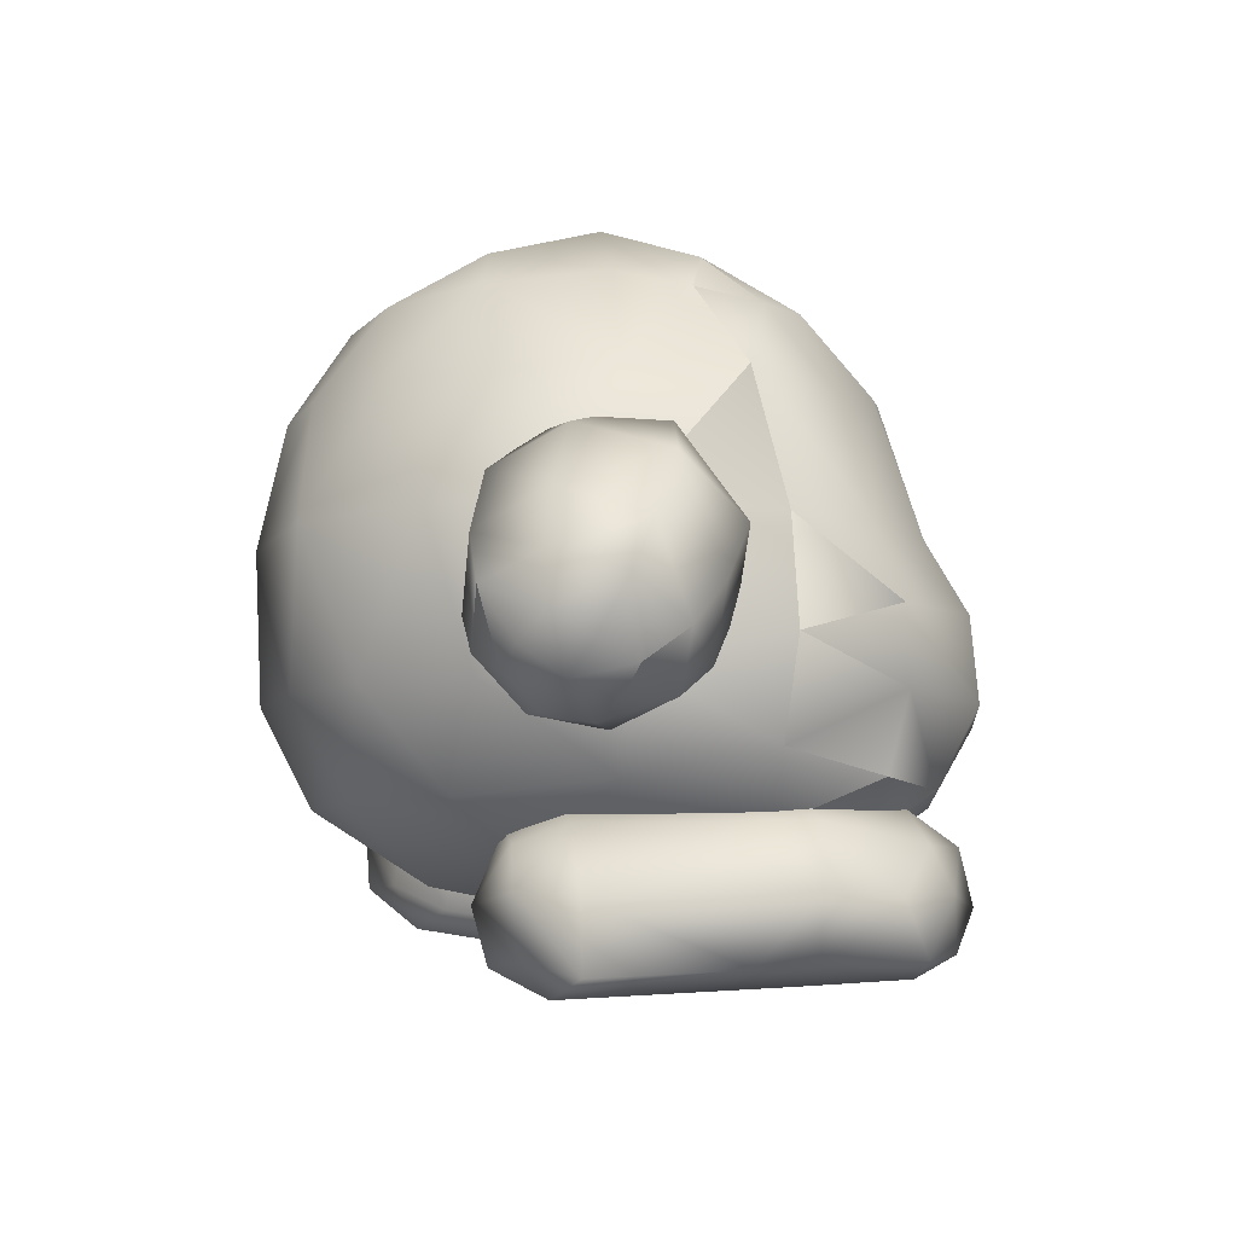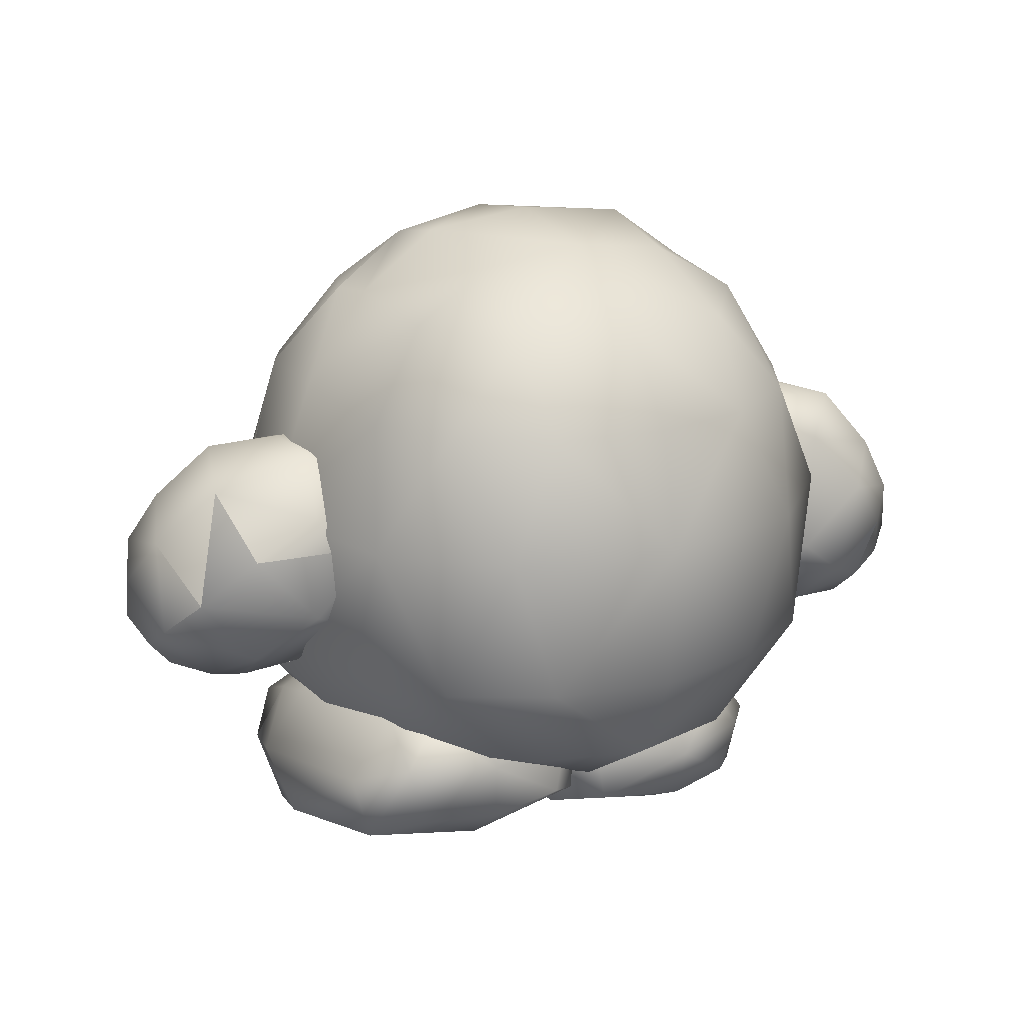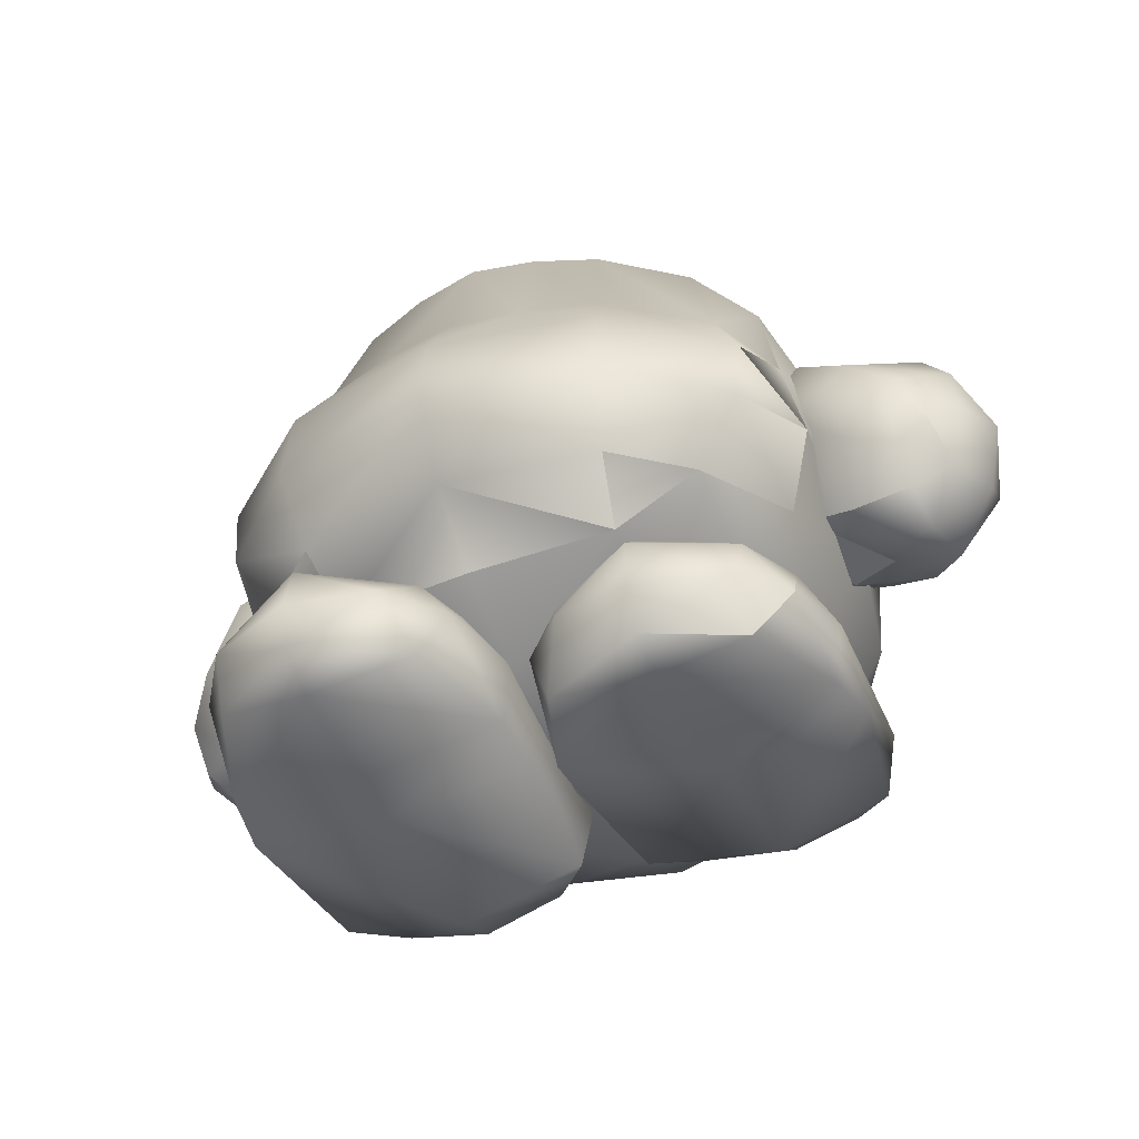
<metadata>
{"format":"obj","ext":"obj","renderer":"f3d","projection":"perspective","resolution":1024,"background":"white","views":[{"elev":-7.7,"azim":-97.4,"up":"+Y"},{"elev":18.6,"azim":150.7,"up":"+Y"},{"elev":-46.8,"azim":23.9,"up":"+Y"}]}
</metadata>
<code>
o Model
v -0.5217 -0.06679 0.1075
v -0.4246 -0.1098 0.01127
v -0.4375 0.01861 0.1525
v -0.5033 -0.148 -0.02354
v -0.5814 -0.1115 0.05554
v -0.5794 -0.1466 -0.05172
v -0.6309 -0.1227 -0.02553
v -0.6498 -0.1004 -0.09531
v -0.6725 -0.08086 -0.006431
v -0.6989 -0.05221 -0.06452
v -0.7123 0.02658 -0.02263
v -0.6876 -0.02007 -0.1256
v -0.6866 0.05665 -0.1256
v -0.614 0.02054 -0.2032
v -0.5616 0.09455 -0.2087
v -0.5262 -0.05489 -0.203
v -0.452 0.002479 -0.2093
v -0.415 -0.08433 -0.1167
v -0.3222 0.007588 -0.08147
v -0.336 -0.03214 0.04993
v -0.3489 0.1367 0.1441
v -0.5462 0.1166 0.1523
v -0.4515 0.1791 0.1329
v -0.4532 0.2657 0.06793
v -0.3314 0.2361 0.03629
v -0.2749 0.14 -0.01987
v -0.3798 0.2617 -0.1008
v -0.3321 0.1675 -0.1074
v -0.3656 0.08775 -0.185
v 0.4591 0.1811 -0.1297
v 0.5912 0.2185 -0.03252
v 0.5661 0.1267 -0.1354
v 0.4477 0.2694 -0.07067
v 0.3688 0.1272 -0.1569
v 0.326 0.2277 -0.05754
v 0.2711 0.1282 -0.005777
v 0.3508 0.2624 0.0838
v 0.3114 0.1605 0.08777
v 0.3407 0.09072 0.1731
v 0.321 0.003307 0.06815
v 0.358 -0.03903 -0.05785
v 0.4466 -0.1071 -0.004486
v 0.4684 0.01837 -0.1469
v 0.5527 -0.05662 -0.08611
v 0.6413 0.04761 -0.07729
v 0.6817 -0.009405 -0.01481
v 0.6745 0.1282 0.02445
v 0.7119 0.05958 0.06581
v 0.6729 0.09523 0.1626
v 0.6767 0.01402 0.1661
v 0.5889 0.04948 0.2303
v 0.636 -0.0247 0.1925
v 0.5845 -0.05929 0.2004
v 0.6517 -0.07068 0.1345
v 0.5876 -0.1081 0.1507
v 0.5933 -0.1251 0.08333
v 0.4953 -0.1127 0.1464
v 0.523 -0.1342 0.04318
v 0.4159 -0.07761 0.1207
v 0.227 -0.44 0.3411
v 0.1054 -0.3592 0.3426
v 0.06343 -0.4348 0.2688
v 0.227 -0.382 0.379
v 0.3666 -0.356 0.3218
v 0.2272 -0.2965 0.3775
v 0.3717 -0.2864 0.3018
v 0.2271 -0.2307 0.3169
v 0.404 -0.2243 0.1573
v 0.2271 -0.1675 0.1665
v 0.4017 -0.2088 0.0835
v 0.2271 -0.1558 0.091
v 0.3576 -0.1592 -0.1639
v 0.2278 -0.117 -0.1573
v 0.317 -0.1696 -0.2409
v 0.2271 -0.1438 -0.2367
v 0.2271 -0.2372 -0.3026
v 0.1115 -0.1696 -0.2409
v 0.07015 -0.2311 -0.2568
v 0.07227 -0.1505 -0.1625
v 0.003377 -0.249 -0.178
v 0.0349 -0.2003 0.08483
v -3e-06 -0.299 0.1317
v 0.04224 -0.2159 0.1586
v 0.02947 -0.3373 0.2599
v 0.0774 -0.2708 0.2804
v -0.2271 -0.3626 -0.1778
v -0.2271 -0.4458 -0.1545
v -0.3412 -0.4396 -0.1233
v -0.09159 -0.4396 -0.1233
v -0.07015 -0.3471 -0.1342
v -0.02457 -0.4611 -0.04732
v -0.005165 -0.3481 -0.05349
v -0.001785 -0.3326 0.2599
v -0.03668 -0.2459 0.1935
v -0.04403 -0.2457 0.2689
v -0.2271 -0.201 0.1902
v -0.2271 -0.1967 0.2665
v -0.4017 -0.2544 0.1939
v -0.404 -0.2542 0.2694
v -0.4535 -0.3541 0.261
v -0.4229 -0.3563 0.3762
v -0.4337 -0.4456 0.2615
v -0.3667 -0.4368 0.4222
v -0.227 -0.4606 0.4334
v -0.227 -0.4269 0.494
v -0.06344 -0.4369 0.4222
v -0.1054 -0.3476 0.4787
v -0.03125 -0.3434 0.3933
v -0.07741 -0.2741 0.3994
v -0.2271 -0.2272 0.4268
v -0.3435 -0.1908 0.374
v -0.2121 -0.2654 0.38
v -0.2309 -0.2006 0.4679
v -0.3434 -0.2556 0.2225
v -0.4231 -0.1583 0.2173
v -0.3921 -0.1992 0.006286
v -0.4646 -0.05362 0.005856
v -0.4244 -0.07364 -0.1887
v -0.4168 0.1536 -0.2615
v -0.3317 -0.07364 -0.3387
v -0.2557 0.1533 -0.4189
v -0.1843 -0.07365 -0.4254
v 0.001108 0.1523 -0.4748
v 0.001108 -0.07365 -0.4649
v 0.1879 -0.07365 -0.4254
v 0.001108 -0.2207 -0.3899
v 0.1764 -0.2207 -0.3444
v 0.001108 -0.3282 -0.2211
v 0.2362 -0.297 -0.08939
v 0.001108 -0.3724 0.005313
v 0.205 -0.3163 0.2398
v 0.001108 -0.338 0.2612
v 0.2143 -0.2654 0.38
v 0.001108 -0.2861 0.405
v 0.3456 -0.2556 0.2225
v 0.4253 -0.1583 0.2173
v 0.34 -0.1908 0.374
v 0.3943 -0.1992 0.006286
v 0.3155 -0.2207 -0.2137
v 0.3365 -0.07364 -0.3387
v 0.2579 0.1533 -0.4189
v 0.1711 0.3389 -0.3994
v 0.001108 0.3389 -0.4327
v 0.001108 0.4765 -0.3417
v -0.1689 0.3389 -0.3994
v -0.1891 0.4721 -0.2983
v -0.3091 0.3389 -0.3077
v -0.2913 0.4863 -0.1712
v -0.3805 0.3389 -0.1854
v -0.4041 0.3634 0.00481
v -0.4807 0.1552 0.005856
v -0.3858 0.363 0.1826
v -0.2932 0.491 0.1191
v -0.3014 0.5073 0.004901
v -0.1629 0.5674 0.1509
v -0.1756 0.5964 0.004899
v 0.001108 0.5948 0.1666
v 0.001108 0.6175 0.00481
v 0.1778 0.5964 0.004899
v 0.001108 0.5859 -0.1689
v 0.1652 0.5619 -0.1554
v 0.1913 0.4721 -0.2983
v 0.2935 0.4863 -0.1712
v 0.3113 0.3389 -0.3077
v 0.3791 0.3389 -0.1848
v 0.419 0.1536 -0.2615
v 0.4829 0.1552 0.005856
v 0.4668 -0.05362 0.005856
v 0.4629 -0.009426 0.2321
v 0.4164 0.03688 0.3848
v 0.4088 -0.07727 0.3926
v 0.4629 -0.009426 0.2321
v 0.2543 -0.08329 0.5261
v 0.2461 0.04403 0.5163
v 0.001108 0.03491 0.57
v 0.1114 0.1532 0.4912
v 0.001108 0.1533 0.5071
v 0.001108 0.3812 0.4348
v -0.1092 0.1532 0.4912
v -0.09847 0.3711 0.4213
v -0.2195 0.1531 0.4584
v -0.1967 0.361 0.3909
v -0.3672 0.1544 0.3528
v -0.3217 0.3391 0.3146
v -0.3858 0.363 0.1826
v -0.2433 0.4816 0.2293
v -0.2932 0.491 0.1191
v -0.1629 0.5674 0.1509
v 0.5095 -0.03595 0.2208
v 0.5294 0.118 0.2246
v 0.6275 0.1722 0.14
v 0.3243 0.07001 -0.07976
v 0.006628 -0.4099 0.1098
v 0.006795 -0.3952 0.02007
v 0.02278 -0.3608 -0.1955
v 0.227 -0.4211 0.01586
v 0.2277 -0.3834 -0.2242
v 0.4501 -0.3952 0.02009
v 0.4086 -0.3608 -0.1955
v 0.4322 -0.2602 -0.1798
v 0.3645 -0.2311 -0.2568
v -0.4797 0.1896 -0.1826
v -0.6488 0.1416 -0.114
v -0.6763 0.1003 0.01047
v -0.6683 -0.03292 0.05918
v -0.07227 -0.2486 -0.05885
v -0.2278 -0.2148 -0.06069
v -0.1115 -0.2836 -0.1316
v -0.2271 -0.2575 -0.1328
v -0.317 -0.2836 -0.1316
v -0.3645 -0.3471 -0.1342
v -0.3577 -0.2574 -0.05838
v -0.4322 -0.3595 -0.05288
v -0.1559 0.4899 0.2965
v 0.001108 0.514 0.3257
v 0.1007 0.3711 0.4213
v 0.2217 0.1531 0.4584
v 0.3694 0.1544 0.3528
v 0.4282 0.1552 0.2283
v -0.4086 -0.4611 -0.04732
v -0.2277 -0.4892 -0.07068
v -0.4501 -0.4499 0.1707
v -0.227 -0.4761 0.172
v -0.227 -0.4712 0.2626
v -0.008416 -0.4456 0.2615
v -0.4934 -0.128 -0.1291
v -0.5853 -0.1324 -0.1197
v -0.5944 -0.08582 -0.1708
v -0.6474 -0.05593 -0.1564
v -0.4683 0.2656 -0.03783
v -0.5758 0.2365 -0.08265
v -0.5951 0.2006 0.05143
v -0.6234 0.03017 0.1093
v 0.6079 -0.09339 -0.02402
v 0.6855 -0.05177 0.04905
v 0.7 -0.01877 0.1089
v -0.2027 -0.3163 0.2398
v -0.234 -0.297 -0.08939
v -0.3071 -0.2207 -0.2131
v 0.388 0.363 0.1826
v 0.3239 0.3391 0.3146
v 0.2455 0.4816 0.2293
v 0.1581 0.4899 0.2965
v 0.1652 0.5674 0.1509
v 0.001108 0.5948 0.1666
v 0.1652 0.5674 0.1509
v 0.3036 0.5073 0.004901
v 0.2954 0.491 0.1191
v 0.4064 0.3634 0.00481
v 0.388 0.363 0.1826
v 0.4282 0.1552 0.2283
v 0.4535 -0.3202 0.1284
v 0.4229 -0.3464 0.2406
v -0.227 -0.3623 0.519
v -0.3666 -0.3487 0.4577
v -0.2272 -0.279 0.4997
v -0.3717 -0.2849 0.4236
v 0.4336 -0.4098 0.1098
v 0.3667 -0.4348 0.2688
v -0.4142 0.03688 0.3848
v -0.2439 0.04403 0.5163
v -0.2521 -0.08329 0.5261
v -0.4006 -0.07727 0.3926
v -0.2309 -0.2006 0.4679
v -0.3435 -0.1908 0.374
v 0.4512 0.2757 0.03741
v 0.5488 0.2565 0.09551
v 0.227 -0.4351 0.1055
v 0.227 -0.4603 0.2748
v 0.2331 -0.2006 0.4679
v 0.001108 -0.09198 0.5806
v 0.6456 -0.09698 0.06382
v -0.008583 -0.4499 0.1707
v -0.1741 -0.2207 -0.3444
v -0.4606 -0.009426 0.2321
v -0.426 0.1552 0.2283
v 0.2331 -0.2006 0.4679
v 0.4266 -0.07364 -0.1887
v 0.3412 -0.3239 -0.2653
v 0.227 -0.3234 -0.2971
v 0.09159 -0.3239 -0.2653
v 0.1989 0.361 0.3909
v 0.4438 0.2034 0.1825
v 0.4307 0.01485 0.212
v 0.001108 -0.2097 0.513
v -0.2121 -0.2654 0.38
v 0.001108 -0.2861 0.405
v -0.1629 0.5619 -0.1554
v 0.2143 -0.2654 0.38
v 0.4253 -0.1583 0.2173
v 0.4629 -0.009426 0.2321
v 0.34 -0.1908 0.374
v -0.3103 0.07848 0.05998
v -0.4231 -0.1583 0.2173
v -0.4606 -0.009426 0.2321
v -0.426 0.1552 0.2283
v 0.2954 0.491 0.1191
v -0.426 0.1552 0.2283
v 0.4282 0.1552 0.2283
v -0.4606 -0.009426 0.2321
v 0.000967 0.3904 -0.001165
v 0.3679 0.3964 0.1619
v 0.2819 0.3795 -0.3024
v -0.2798 0.3795 -0.3024
f 1 2 3
f 1 4 2
f 5 4 1
f 5 6 4
f 7 6 5
f 7 8 6
f 9 8 7
f 9 10 8
f 11 10 9
f 11 12 10
f 13 12 11
f 13 14 12
f 15 14 13
f 15 16 14
f 17 16 15
f 17 18 16
f 19 18 17
f 19 2 18
f 20 2 19
f 20 3 2
f 21 3 20
f 21 22 3
f 23 22 21
f 23 24 22
f 21 24 23
f 21 25 24
f 26 25 21
f 26 27 25
f 28 27 26
f 28 29 27
f 26 29 28
f 26 19 29
f 20 19 26
f 30 31 32
f 30 33 31
f 34 33 30
f 34 35 33
f 36 35 34
f 36 37 35
f 38 37 36
f 38 39 37
f 36 39 38
f 36 40 39
f 41 40 36
f 41 42 40
f 43 42 41
f 43 44 42
f 45 44 43
f 45 46 44
f 47 46 45
f 47 48 46
f 49 48 47
f 49 50 48
f 51 50 49
f 51 52 50
f 53 52 51
f 53 54 52
f 55 54 53
f 55 56 54
f 57 56 55
f 57 58 56
f 59 58 57
f 59 42 58
f 40 42 59
f 60 61 62
f 60 63 61
f 64 63 60
f 64 65 63
f 66 65 64
f 66 67 65
f 68 67 66
f 68 69 67
f 70 69 68
f 70 71 69
f 72 71 70
f 72 73 71
f 74 73 72
f 74 75 73
f 76 75 74
f 76 77 75
f 78 77 76
f 78 79 77
f 80 79 78
f 80 81 79
f 82 81 80
f 82 83 81
f 84 83 82
f 84 85 83
f 61 85 84
f 61 65 85
f 63 65 61
f 86 87 88
f 86 89 87
f 90 89 86
f 90 91 89
f 92 91 90
f 92 93 91
f 94 93 92
f 94 95 93
f 96 95 94
f 96 97 95
f 98 97 96
f 98 99 97
f 100 99 98
f 100 101 99
f 102 101 100
f 102 103 101
f 104 103 102
f 104 105 103
f 106 105 104
f 106 107 105
f 108 107 106
f 108 109 107
f 95 109 108
f 95 110 109
f 97 110 95
f 97 99 110
f 111 112 113
f 111 114 112
f 115 114 111
f 115 116 114
f 117 116 115
f 117 118 116
f 119 118 117
f 119 120 118
f 121 120 119
f 121 122 120
f 123 122 121
f 123 124 122
f 125 124 123
f 125 126 124
f 127 126 125
f 127 128 126
f 129 128 127
f 129 130 128
f 131 130 129
f 131 132 130
f 133 132 131
f 133 134 132
f 135 136 137
f 135 138 136
f 129 138 135
f 129 139 138
f 127 139 129
f 127 140 139
f 125 140 127
f 125 141 140
f 123 141 125
f 123 142 141
f 143 142 123
f 143 144 142
f 145 144 143
f 145 146 144
f 147 146 145
f 147 148 146
f 149 148 147
f 149 150 148
f 151 150 149
f 151 152 150
f 153 150 152
f 153 154 150
f 155 154 153
f 155 156 154
f 157 156 155
f 157 158 156
f 159 158 157
f 159 160 158
f 161 160 159
f 161 162 160
f 163 162 161
f 163 164 162
f 165 164 163
f 165 166 164
f 167 166 165
f 167 168 166
f 169 168 167
f 169 136 168
f 170 171 172
f 170 173 171
f 174 173 170
f 174 175 173
f 176 175 174
f 176 177 175
f 178 177 176
f 178 179 177
f 180 179 178
f 180 181 179
f 182 181 180
f 182 183 181
f 184 183 182
f 184 185 183
f 186 185 184
f 186 187 185
f 188 187 186
f 53 57 55
f 53 189 57
f 51 189 53
f 51 190 189
f 49 190 51
f 49 191 190
f 47 191 49
f 47 31 191
f 45 31 47
f 45 32 31
f 43 32 45
f 43 34 32
f 41 34 43
f 41 192 34
f 36 192 41
f 36 34 192
f 84 62 61
f 84 193 62
f 82 193 84
f 82 194 193
f 195 194 82
f 195 196 194
f 197 196 195
f 197 198 196
f 199 198 197
f 199 200 198
f 201 200 199
f 201 72 200
f 74 72 201
f 17 29 19
f 17 202 29
f 15 202 17
f 15 203 202
f 13 203 15
f 13 204 203
f 11 204 13
f 11 205 204
f 9 205 11
f 9 5 205
f 7 5 9
f 206 96 94
f 206 207 96
f 208 207 206
f 208 209 207
f 86 209 208
f 86 210 209
f 211 210 86
f 211 212 210
f 213 212 211
f 213 98 212
f 100 98 213
f 180 214 182
f 180 215 214
f 178 215 180
f 178 216 215
f 176 216 178
f 176 217 216
f 174 217 176
f 174 218 217
f 170 218 174
f 170 219 218
f 88 211 86
f 88 220 211
f 221 220 88
f 221 222 220
f 223 222 221
f 223 102 222
f 224 102 223
f 224 104 102
f 225 104 224
f 4 18 2
f 4 226 18
f 6 226 4
f 6 227 226
f 8 227 6
f 8 228 227
f 229 228 8
f 229 14 228
f 12 14 229
f 27 24 25
f 27 230 24
f 231 230 27
f 231 24 230
f 232 24 231
f 232 22 24
f 233 22 232
f 233 3 22
f 1 3 233
f 44 58 42
f 44 234 58
f 46 234 44
f 46 235 234
f 48 235 46
f 48 236 235
f 50 236 48
f 50 54 236
f 52 54 50
f 112 132 134
f 112 237 132
f 114 237 112
f 114 238 237
f 116 238 114
f 116 239 238
f 118 239 116
f 118 120 239
f 240 218 219
f 240 241 218
f 242 241 240
f 242 243 241
f 244 243 242
f 244 215 243
f 245 215 244
f 245 188 215
f 246 159 157
f 246 247 159
f 248 247 246
f 248 249 247
f 250 249 248
f 250 167 249
f 251 167 250
f 251 169 167
f 70 200 72
f 70 252 200
f 68 252 70
f 68 253 252
f 66 253 68
f 66 64 253
f 254 105 107
f 254 255 105
f 256 255 254
f 256 257 255
f 110 257 256
f 110 99 257
f 252 198 200
f 252 258 198
f 253 258 252
f 253 259 258
f 64 259 253
f 64 60 259
f 260 261 183
f 260 262 261
f 263 262 260
f 263 264 262
f 265 264 263
f 37 33 35
f 37 266 33
f 267 266 37
f 267 33 266
f 31 33 267
f 247 161 159
f 247 163 161
f 249 163 247
f 249 165 163
f 167 165 249
f 258 196 198
f 258 268 196
f 269 268 258
f 269 193 268
f 62 193 269
f 173 270 171
f 173 271 270
f 175 271 173
f 175 262 271
f 261 262 175
f 234 56 58
f 234 272 56
f 235 272 234
f 235 54 272
f 236 54 235
f 147 119 149
f 147 121 119
f 145 121 147
f 145 123 121
f 143 123 145
f 91 221 89
f 91 223 221
f 273 223 91
f 273 225 223
f 93 225 273
f 179 175 177
f 179 261 175
f 181 261 179
f 181 183 261
f 108 93 95
f 108 225 93
f 106 225 108
f 106 104 225
f 238 128 130
f 238 274 128
f 239 274 238
f 239 120 274
f 67 85 65
f 67 83 85
f 69 83 67
f 69 71 83
f 275 117 115
f 275 151 117
f 276 151 275
f 276 152 151
f 133 137 277
f 133 135 137
f 131 135 133
f 131 129 135
f 138 168 136
f 138 278 168
f 139 278 138
f 139 140 278
f 201 76 74
f 201 279 76
f 199 279 201
f 199 197 279
f 280 76 279
f 280 281 76
f 197 281 280
f 197 195 281
f 216 243 215
f 216 282 243
f 217 282 216
f 217 218 282
f 283 190 191
f 283 284 190
f 39 284 283
f 39 40 284
f 264 271 262
f 264 285 271
f 286 285 264
f 286 287 285
f 267 191 31
f 267 283 191
f 37 283 267
f 37 39 283
f 101 257 99
f 101 255 257
f 103 255 101
f 103 105 255
f 160 156 158
f 160 288 156
f 146 288 160
f 146 148 288
f 166 140 141
f 166 278 140
f 168 278 166
f 285 270 271
f 285 289 270
f 287 289 285
f 126 122 124
f 126 274 122
f 128 274 126
f 256 109 110
f 256 107 109
f 254 107 256
f 284 189 190
f 284 59 189
f 40 59 284
f 269 60 62
f 269 259 60
f 258 259 269
f 228 226 227
f 228 16 226
f 14 16 228
f 171 290 291
f 171 292 290
f 270 292 171
f 293 26 21
f 293 20 26
f 21 20 293
f 193 196 268
f 193 194 196
f 162 142 144
f 162 164 142
f 281 78 76
f 281 195 78
f 160 144 146
f 160 162 144
f 237 130 132
f 237 238 130
f 294 263 295
f 294 265 263
f 208 90 86
f 208 206 90
f 206 92 90
f 206 94 92
f 96 212 98
f 96 207 212
f 296 183 185
f 296 260 183
f 188 214 215
f 188 186 214
f 87 221 88
f 87 89 221
f 297 242 240
f 297 244 242
f 220 213 211
f 220 222 213
f 222 100 213
f 222 102 100
f 151 119 117
f 151 149 119
f 80 195 82
f 80 78 195
f 288 154 156
f 288 148 154
f 77 73 75
f 77 79 73
f 207 210 212
f 207 209 210
f 79 71 73
f 79 81 71
f 241 282 218
f 241 243 282
f 12 8 10
f 12 229 8
f 164 141 142
f 164 166 141
f 1 205 5
f 1 233 205
f 233 204 205
f 233 232 204
f 232 203 204
f 232 231 203
f 231 202 203
f 231 27 202
f 214 184 182
f 214 186 184
f 295 260 298
f 291 299 170
f 260 300 263
f 148 150 154
f 122 274 120
f 56 272 54
f 59 57 189
f 30 32 34
f 71 81 83
f 279 197 280
f 93 273 91
f 224 223 225
f 16 18 226
f 29 202 27
l 301 302
l 301 303
l 304 301

</code>
